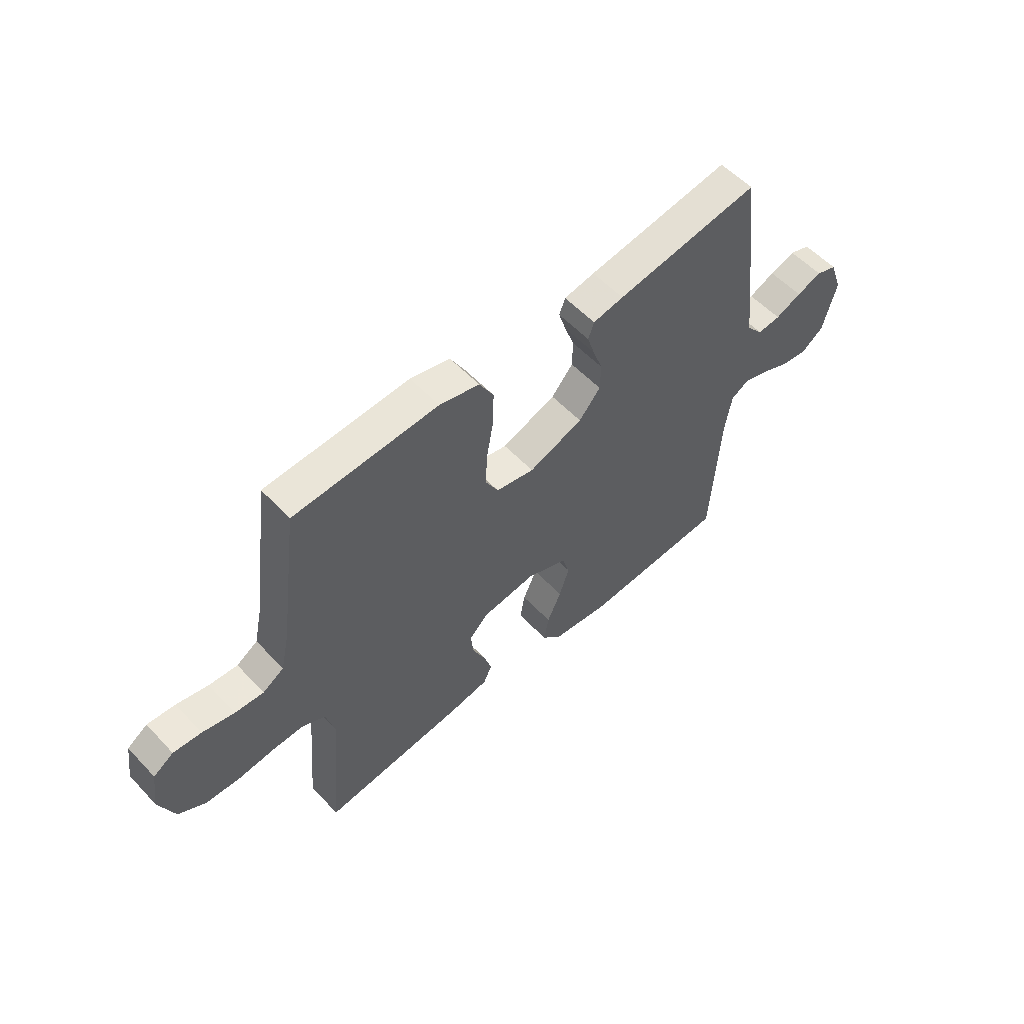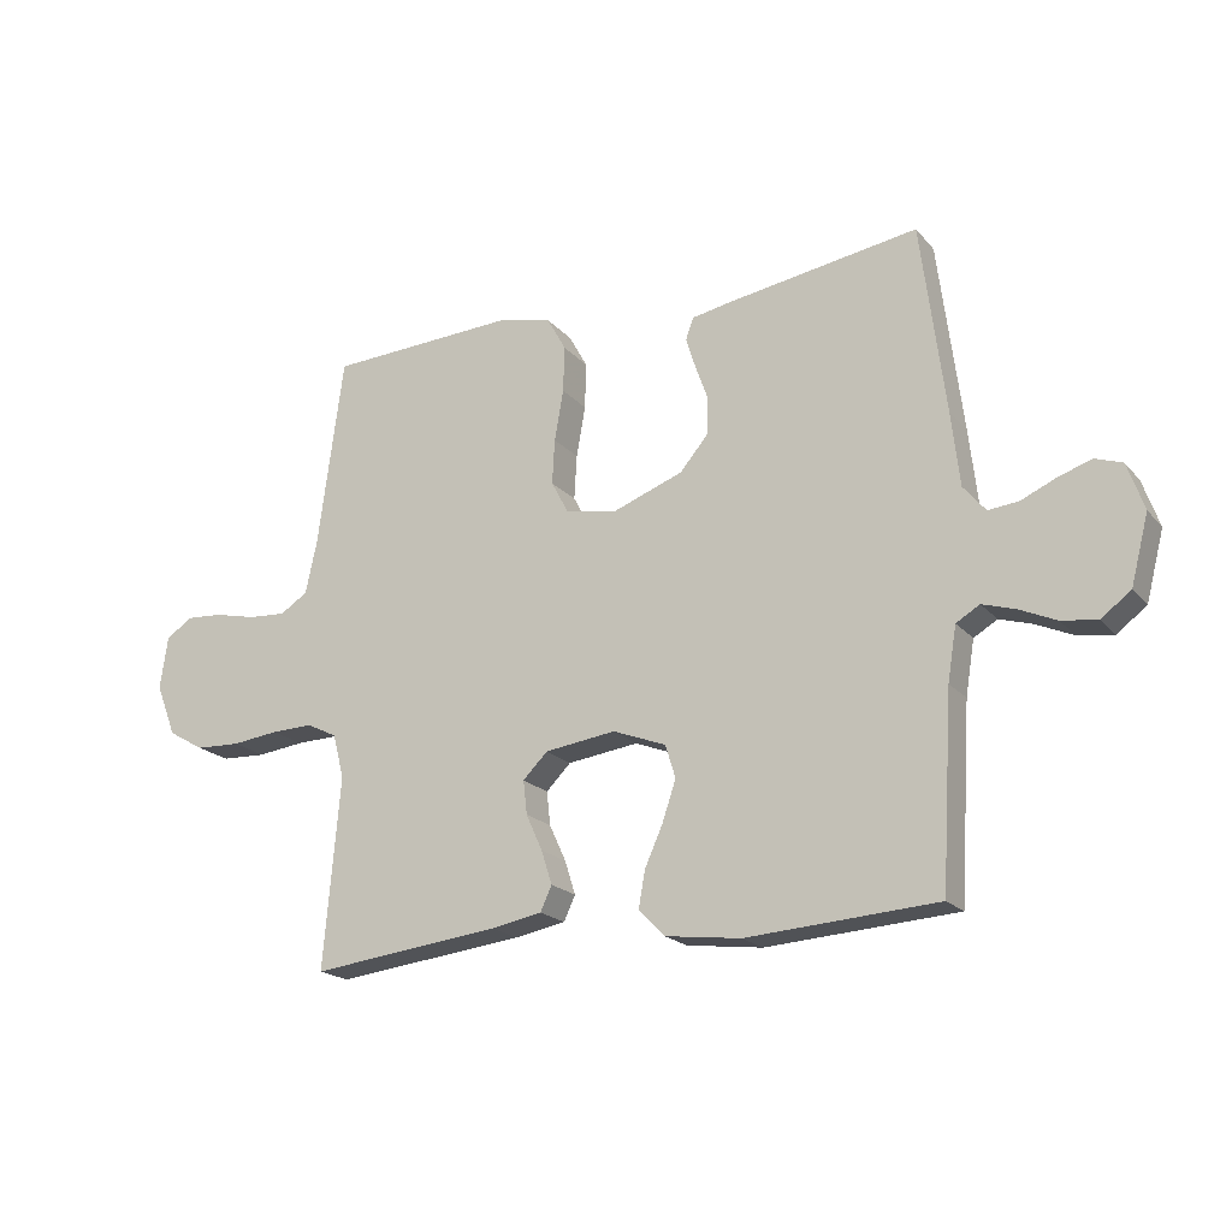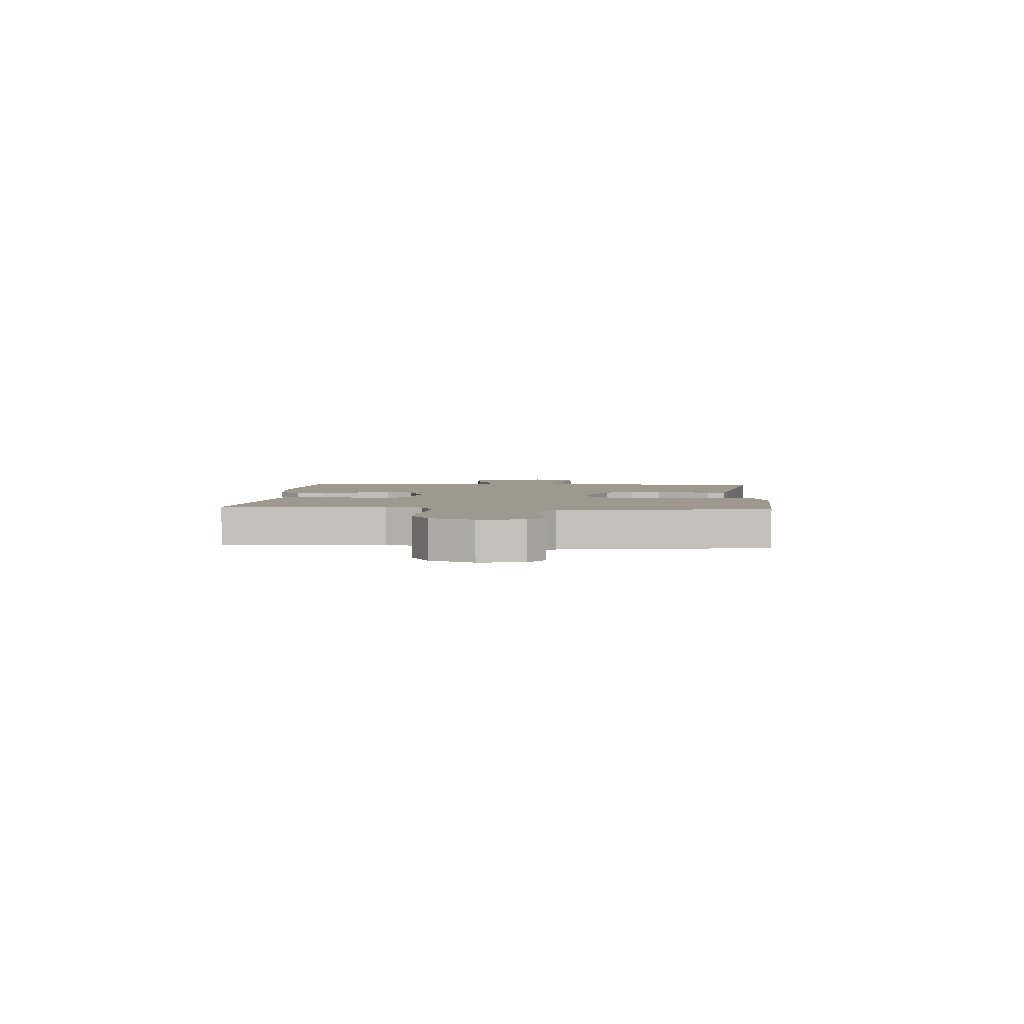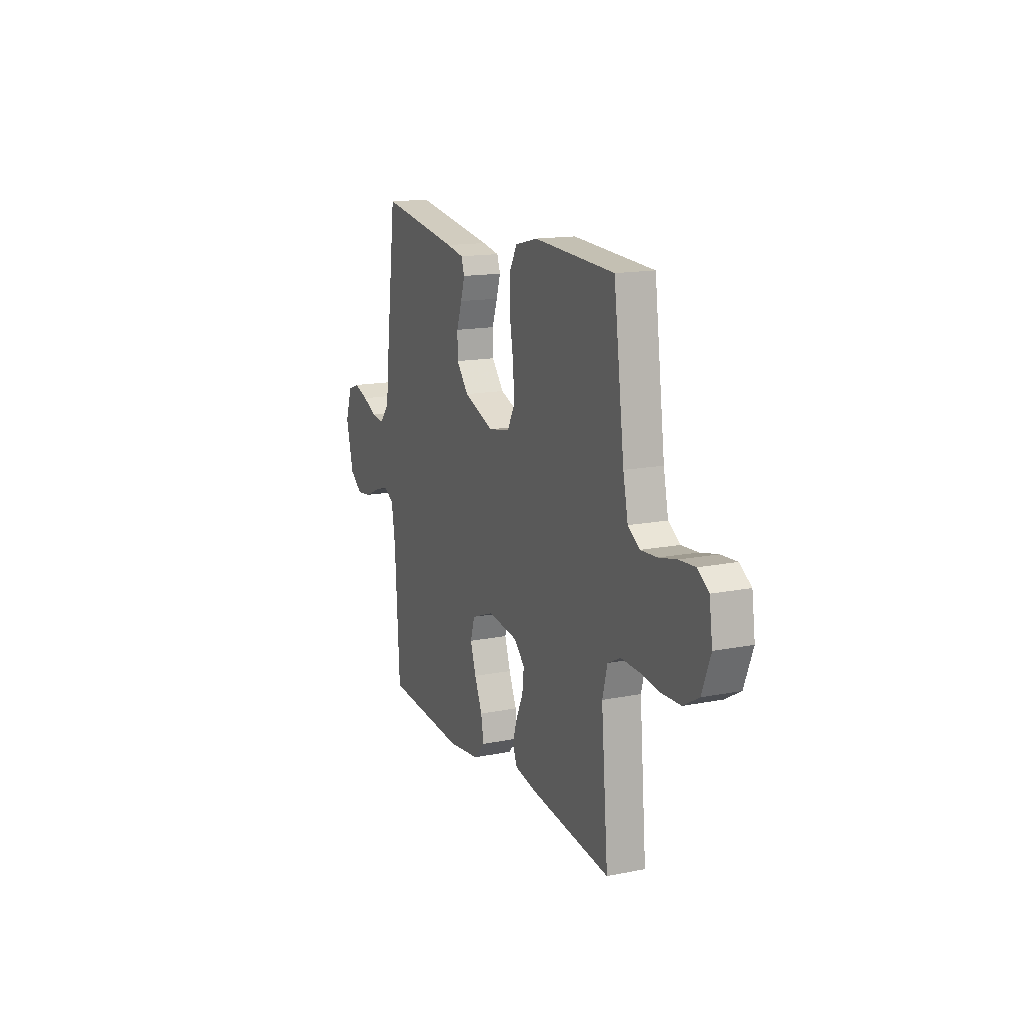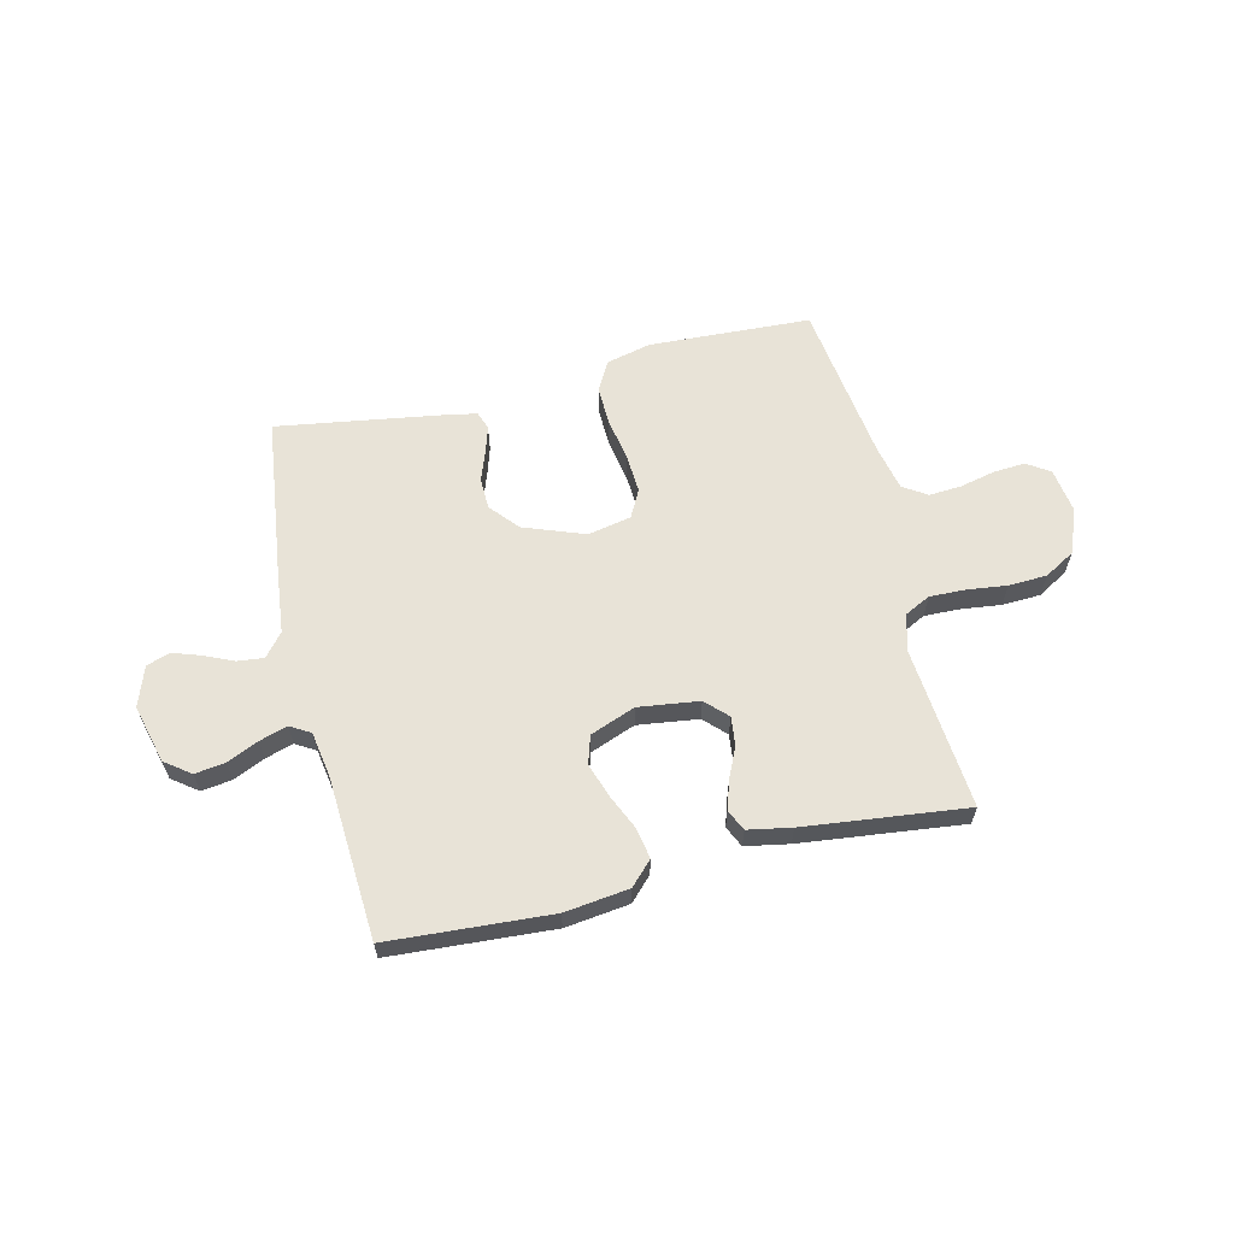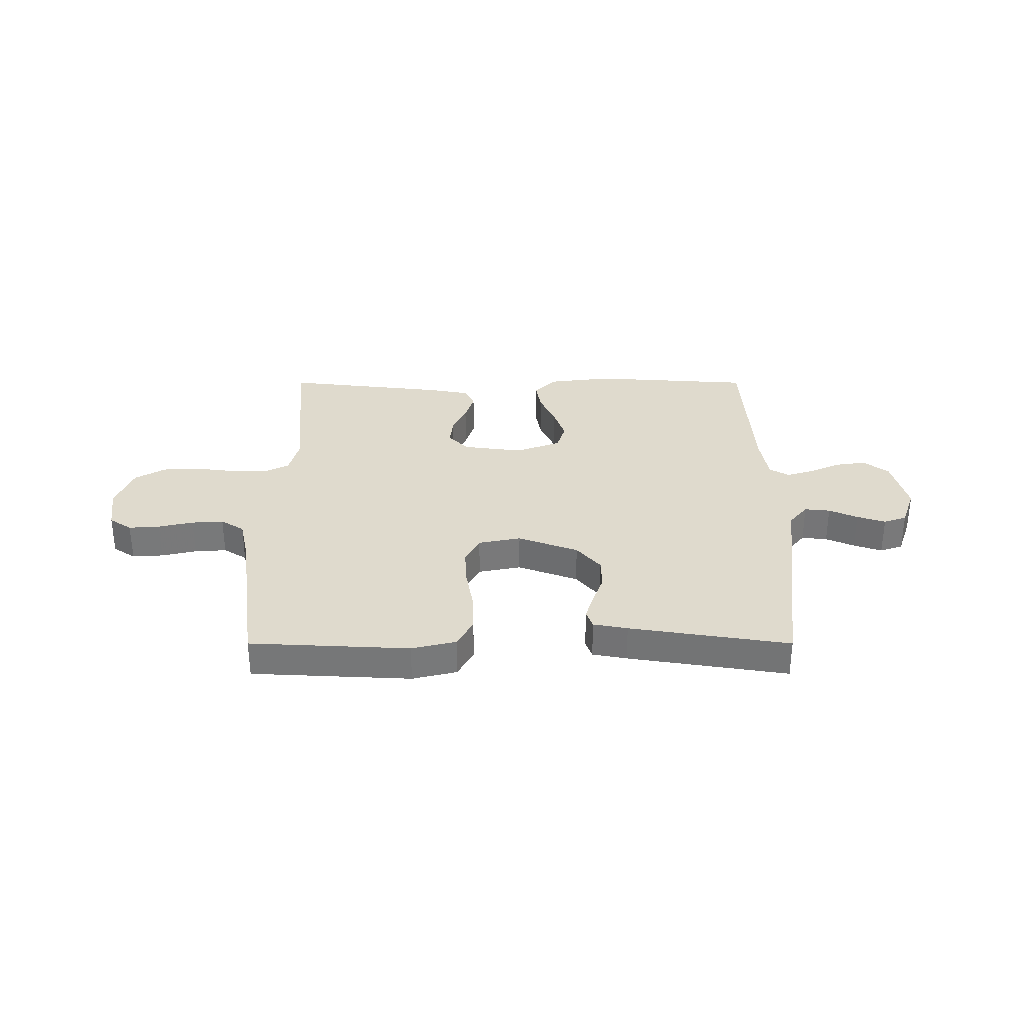
<metadata>
{"format":"obj","ext":"obj","renderer":"f3d","projection":"perspective","resolution":1024,"background":"white","views":[{"elev":55.8,"azim":-42.4,"up":"+Z"},{"elev":-19.4,"azim":28.1,"up":"+Z"},{"elev":3.3,"azim":-85.7,"up":"+Y"},{"elev":15.2,"azim":-112.9,"up":"+Z"},{"elev":61.8,"azim":166.5,"up":"+Y"},{"elev":32.6,"azim":-0.0,"up":"+Y"}]}
</metadata>
<code>
v -0.5 0.07 0.5
v -0.2 0.07 0.515
v -0.117 0.07 0.495
v -0.087 0.07 0.441
v -0.089 0.07 0.368
v -0.103 0.07 0.288
v -0.107 0.07 0.217
v -0.08 0.07 0.166
v 0 0.07 0.15
v 0.113 0.07 0.192
v 0.158 0.07 0.245
v 0.159 0.07 0.303
v 0.139 0.07 0.359
v 0.124 0.07 0.407
v 0.136 0.07 0.441
v 0.2 0.07 0.453
v 0.5 0.07 0.5
v 0.538 0.07 0.2
v 0.551 0.07 0.084
v 0.586 0.07 0.042
v 0.634 0.07 0.047
v 0.688 0.07 0.071
v 0.741 0.07 0.089
v 0.784 0.07 0.074
v 0.81 0.07 0
v 0.782 0.07 -0.108
v 0.735 0.07 -0.143
v 0.679 0.07 -0.135
v 0.621 0.07 -0.109
v 0.569 0.07 -0.093
v 0.532 0.07 -0.115
v 0.518 0.07 -0.2
v 0.5 0.07 -0.5
v 0.2 0.07 -0.52
v 0.081 0.07 -0.505
v 0.04 0.07 -0.463
v 0.05 0.07 -0.406
v 0.079 0.07 -0.341
v 0.1 0.07 -0.278
v 0.084 0.07 -0.226
v 0 0.07 -0.194
v -0.112 0.07 -0.209
v -0.151 0.07 -0.248
v -0.145 0.07 -0.301
v -0.119 0.07 -0.358
v -0.102 0.07 -0.411
v -0.12 0.07 -0.45
v -0.2 0.07 -0.465
v -0.5 0.07 -0.5
v -0.474 0.07 -0.2
v -0.492 0.07 -0.131
v -0.54 0.07 -0.107
v -0.606 0.07 -0.109
v -0.68 0.07 -0.118
v -0.751 0.07 -0.115
v -0.808 0.07 -0.082
v -0.84 0.07 0
v -0.828 0.07 0.083
v -0.786 0.07 0.111
v -0.728 0.07 0.107
v -0.662 0.07 0.092
v -0.602 0.07 0.088
v -0.558 0.07 0.116
v -0.54 0.07 0.2
v -0.5 0 0.5
v -0.2 0 0.515
v -0.117 0 0.495
v -0.087 0 0.441
v -0.089 0 0.368
v -0.103 0 0.288
v -0.107 0 0.217
v -0.08 0 0.166
v 0 0 0.15
v 0.113 0 0.192
v 0.158 0 0.245
v 0.159 0 0.303
v 0.139 0 0.359
v 0.124 0 0.407
v 0.136 0 0.441
v 0.2 0 0.453
v 0.5 0 0.5
v 0.538 0 0.2
v 0.551 0 0.084
v 0.586 0 0.042
v 0.634 0 0.047
v 0.688 0 0.071
v 0.741 0 0.089
v 0.784 0 0.074
v 0.81 0 0
v 0.782 0 -0.108
v 0.735 0 -0.143
v 0.679 0 -0.135
v 0.621 0 -0.109
v 0.569 0 -0.093
v 0.532 0 -0.115
v 0.518 0 -0.2
v 0.5 0 -0.5
v 0.2 0 -0.52
v 0.081 0 -0.505
v 0.04 0 -0.463
v 0.05 0 -0.406
v 0.079 0 -0.341
v 0.1 0 -0.278
v 0.084 0 -0.226
v 0 0 -0.194
v -0.112 0 -0.209
v -0.151 0 -0.248
v -0.145 0 -0.301
v -0.119 0 -0.358
v -0.102 0 -0.411
v -0.12 0 -0.45
v -0.2 0 -0.465
v -0.5 0 -0.5
v -0.474 0 -0.2
v -0.492 0 -0.131
v -0.54 0 -0.107
v -0.606 0 -0.109
v -0.68 0 -0.118
v -0.751 0 -0.115
v -0.808 0 -0.082
v -0.84 0 0
v -0.828 0 0.083
v -0.786 0 0.111
v -0.728 0 0.107
v -0.662 0 0.092
v -0.602 0 0.088
v -0.558 0 0.116
v -0.54 0 0.2
f 58 59 60 61
f 58 61 62
f 57 58 62
f 56 57 62
f 53 54 55 56
f 52 53 56 62
f 51 52 62 63
f 47 48 49 50
f 47 50 51
f 44 45 46 47
f 44 47 51 63
f 35 36 37 38
f 35 38 39
f 32 33 34 35
f 31 32 35 39
f 30 31 39 40
f 26 27 28 29
f 26 29 30
f 25 26 30
f 21 22 23 24
f 21 24 25 30
f 16 17 18 19
f 16 19 20
f 15 16 20
f 12 13 14 15
f 12 15 20
f 11 12 20
f 10 11 20
f 9 10 20
f 3 4 5 6
f 3 6 7
f 64 1 2 3
f 64 3 7
f 43 44 63 64
f 42 43 64 7
f 41 42 7 8
f 40 41 8 9
f 20 21 30 40
f 9 20 40
f 125 124 123 122
f 126 125 122
f 126 122 121
f 126 121 120
f 120 119 118 117
f 126 120 117 116
f 127 126 116 115
f 114 113 112 111
f 115 114 111
f 111 110 109 108
f 127 115 111 108
f 102 101 100 99
f 103 102 99
f 99 98 97 96
f 103 99 96 95
f 104 103 95 94
f 93 92 91 90
f 94 93 90
f 94 90 89
f 88 87 86 85
f 94 89 88 85
f 83 82 81 80
f 84 83 80
f 84 80 79
f 79 78 77 76
f 84 79 76
f 84 76 75
f 84 75 74
f 84 74 73
f 70 69 68 67
f 71 70 67
f 67 66 65 128
f 71 67 128
f 128 127 108 107
f 71 128 107 106
f 72 71 106 105
f 73 72 105 104
f 104 94 85 84
f 104 84 73
f 1 65 66 2
f 2 66 67 3
f 3 67 68 4
f 4 68 69 5
f 5 69 70 6
f 6 70 71 7
f 7 71 72 8
f 8 72 73 9
f 9 73 74 10
f 10 74 75 11
f 11 75 76 12
f 12 76 77 13
f 13 77 78 14
f 14 78 79 15
f 15 79 80 16
f 16 80 81 17
f 17 81 82 18
f 18 82 83 19
f 19 83 84 20
f 20 84 85 21
f 21 85 86 22
f 22 86 87 23
f 23 87 88 24
f 24 88 89 25
f 25 89 90 26
f 26 90 91 27
f 27 91 92 28
f 28 92 93 29
f 29 93 94 30
f 30 94 95 31
f 31 95 96 32
f 32 96 97 33
f 33 97 98 34
f 34 98 99 35
f 35 99 100 36
f 36 100 101 37
f 37 101 102 38
f 38 102 103 39
f 39 103 104 40
f 40 104 105 41
f 41 105 106 42
f 42 106 107 43
f 43 107 108 44
f 44 108 109 45
f 45 109 110 46
f 46 110 111 47
f 47 111 112 48
f 48 112 113 49
f 49 113 114 50
f 50 114 115 51
f 51 115 116 52
f 52 116 117 53
f 53 117 118 54
f 54 118 119 55
f 55 119 120 56
f 56 120 121 57
f 57 121 122 58
f 58 122 123 59
f 59 123 124 60
f 60 124 125 61
f 61 125 126 62
f 62 126 127 63
f 63 127 128 64
f 64 128 65 1

</code>
